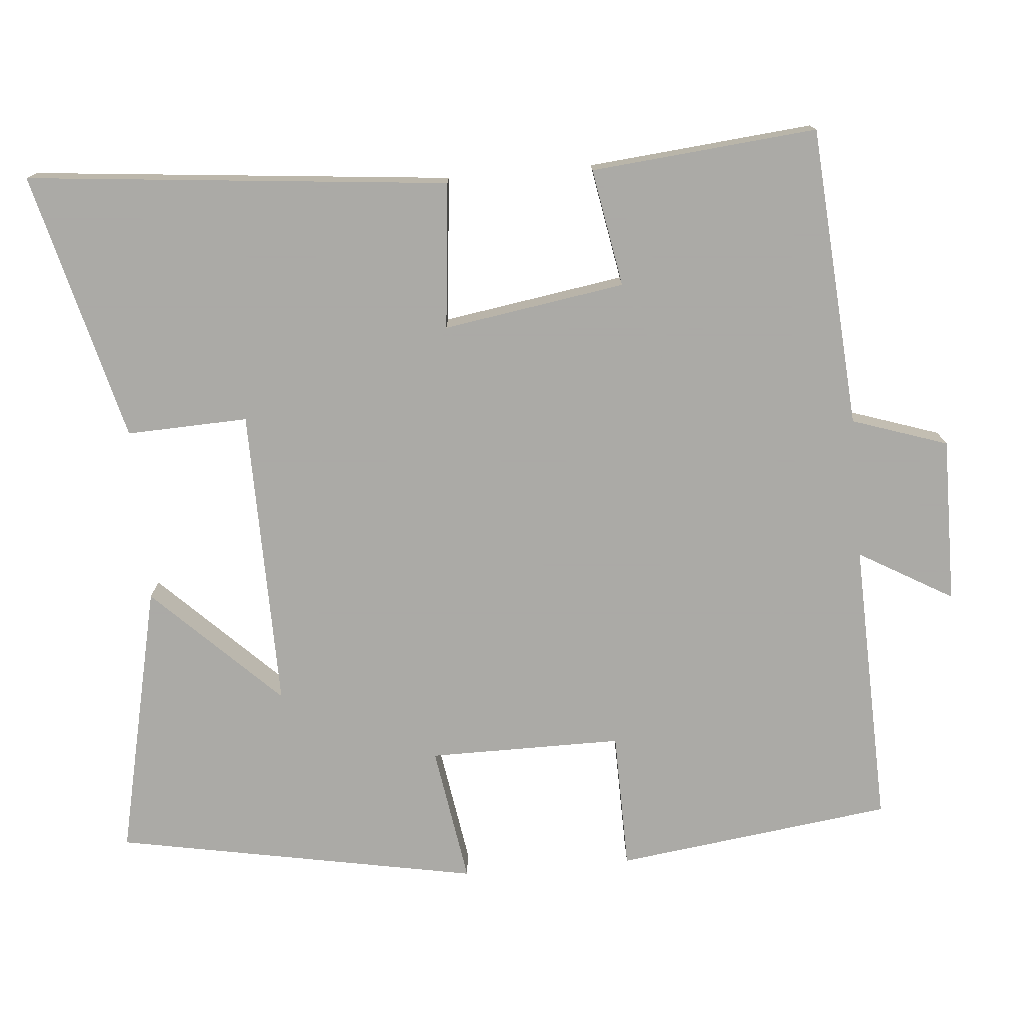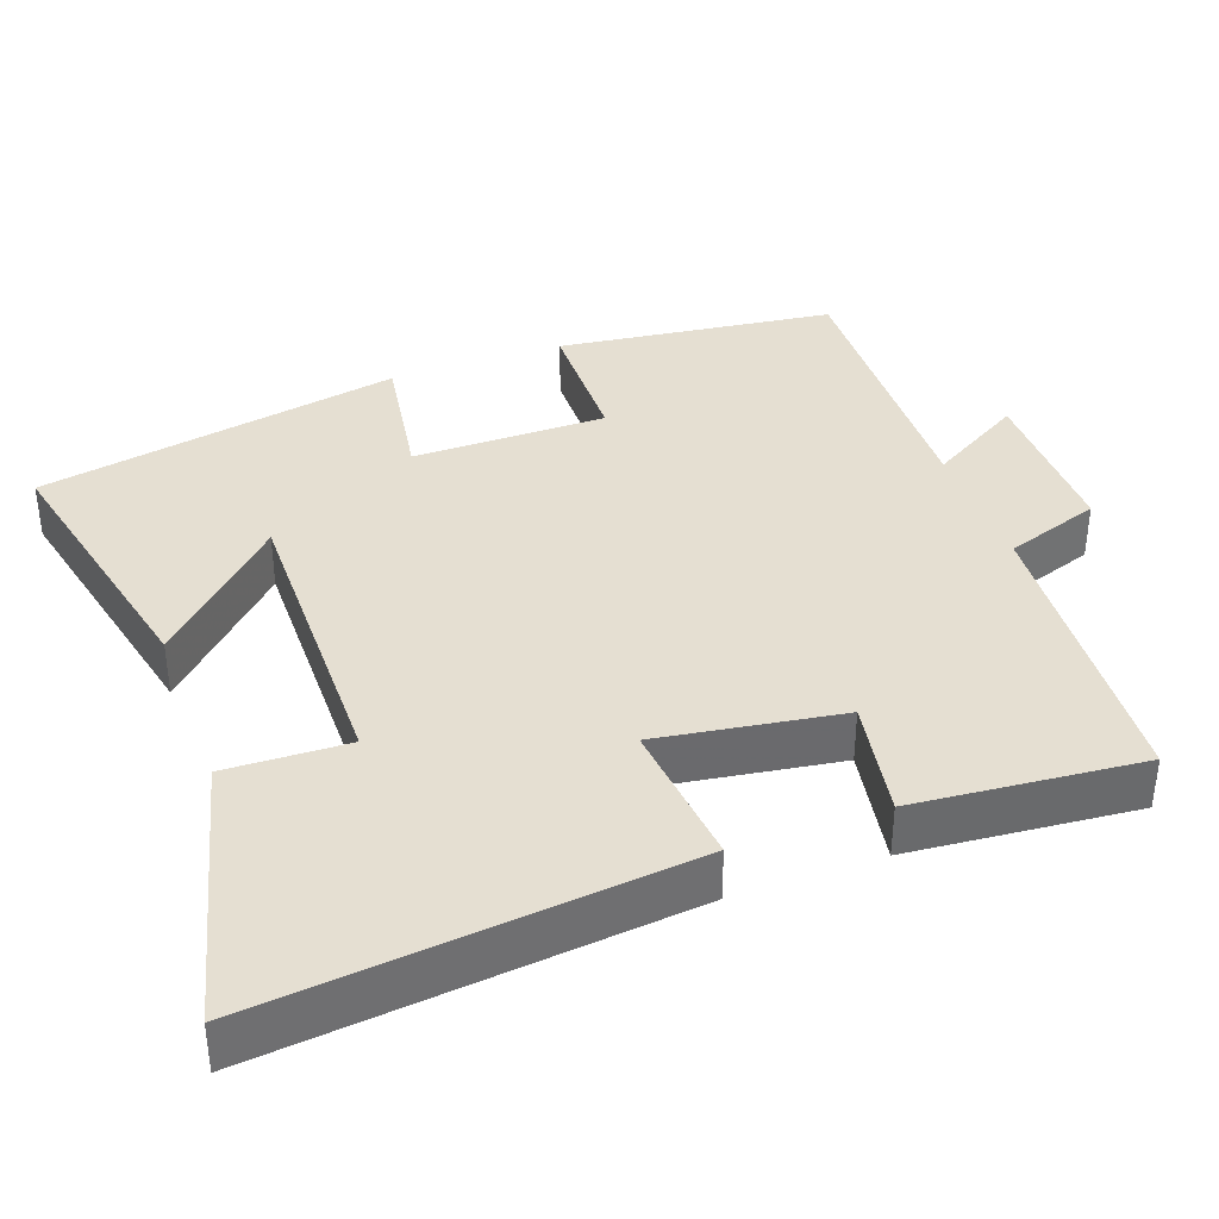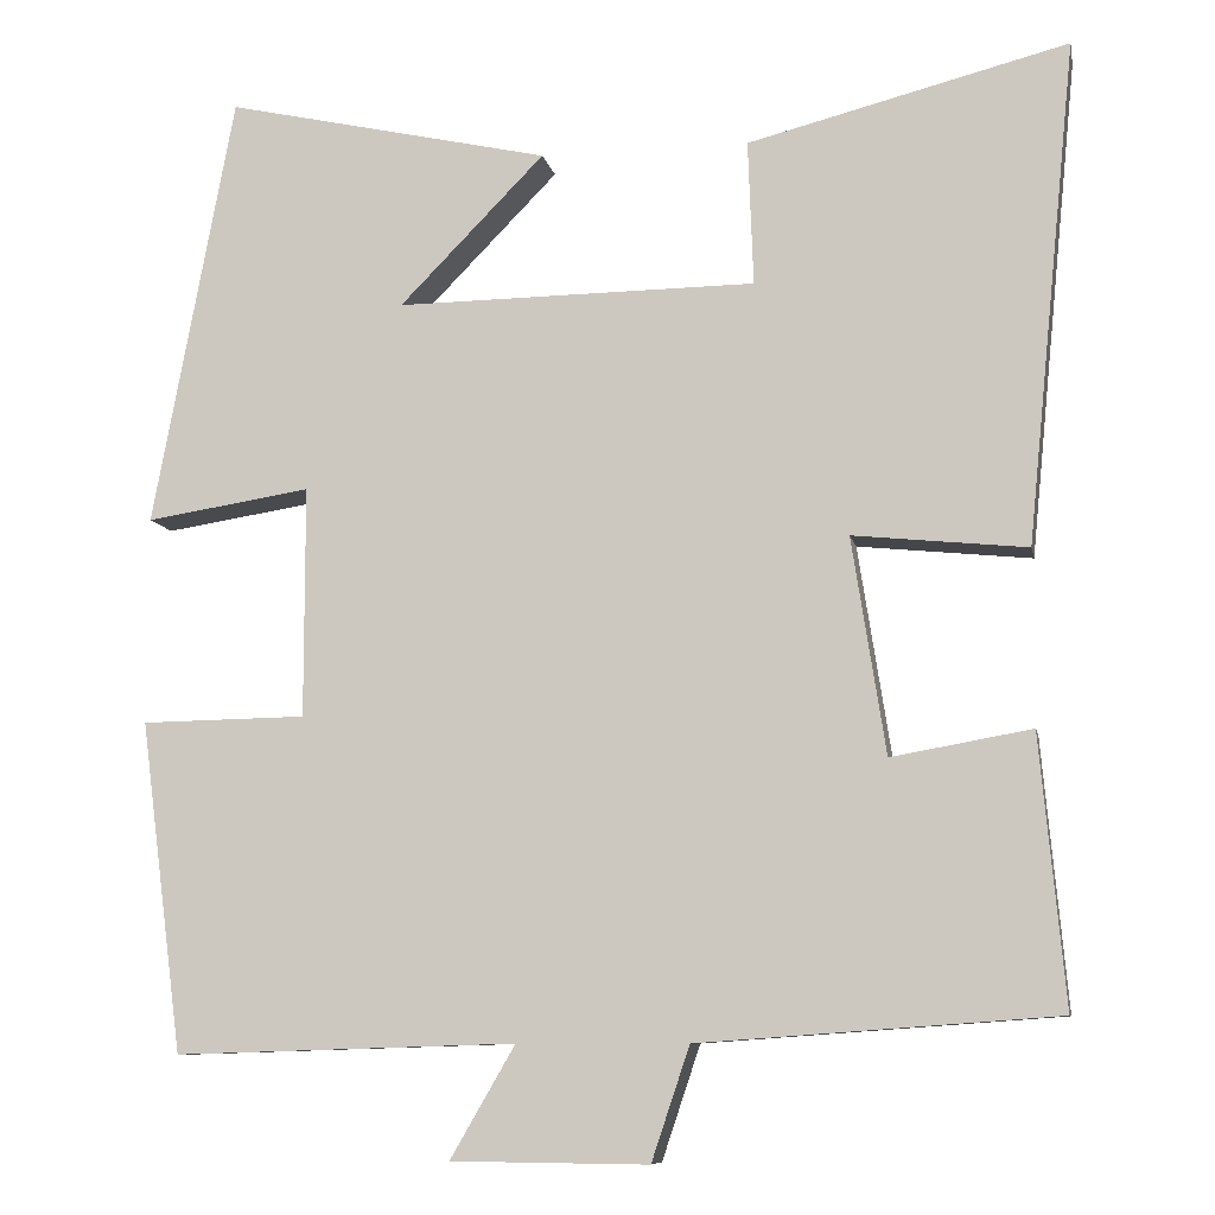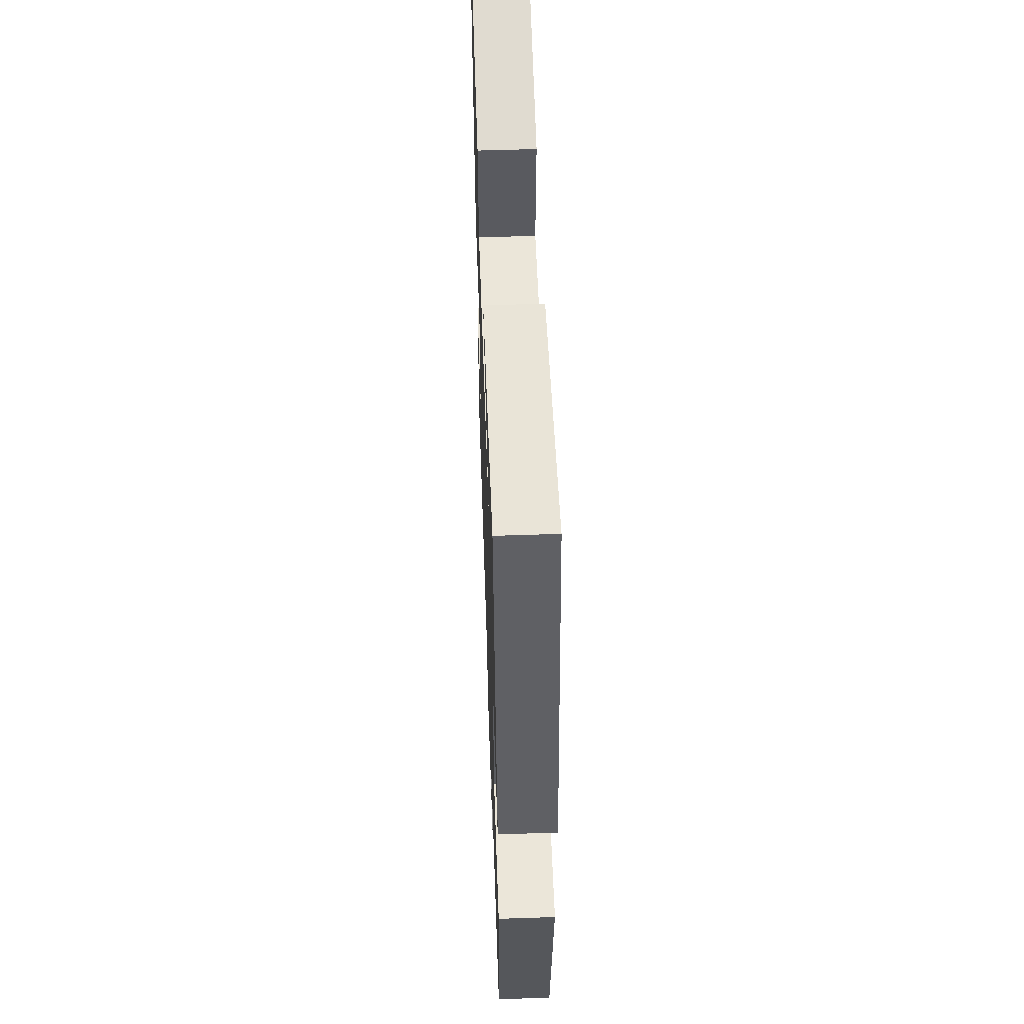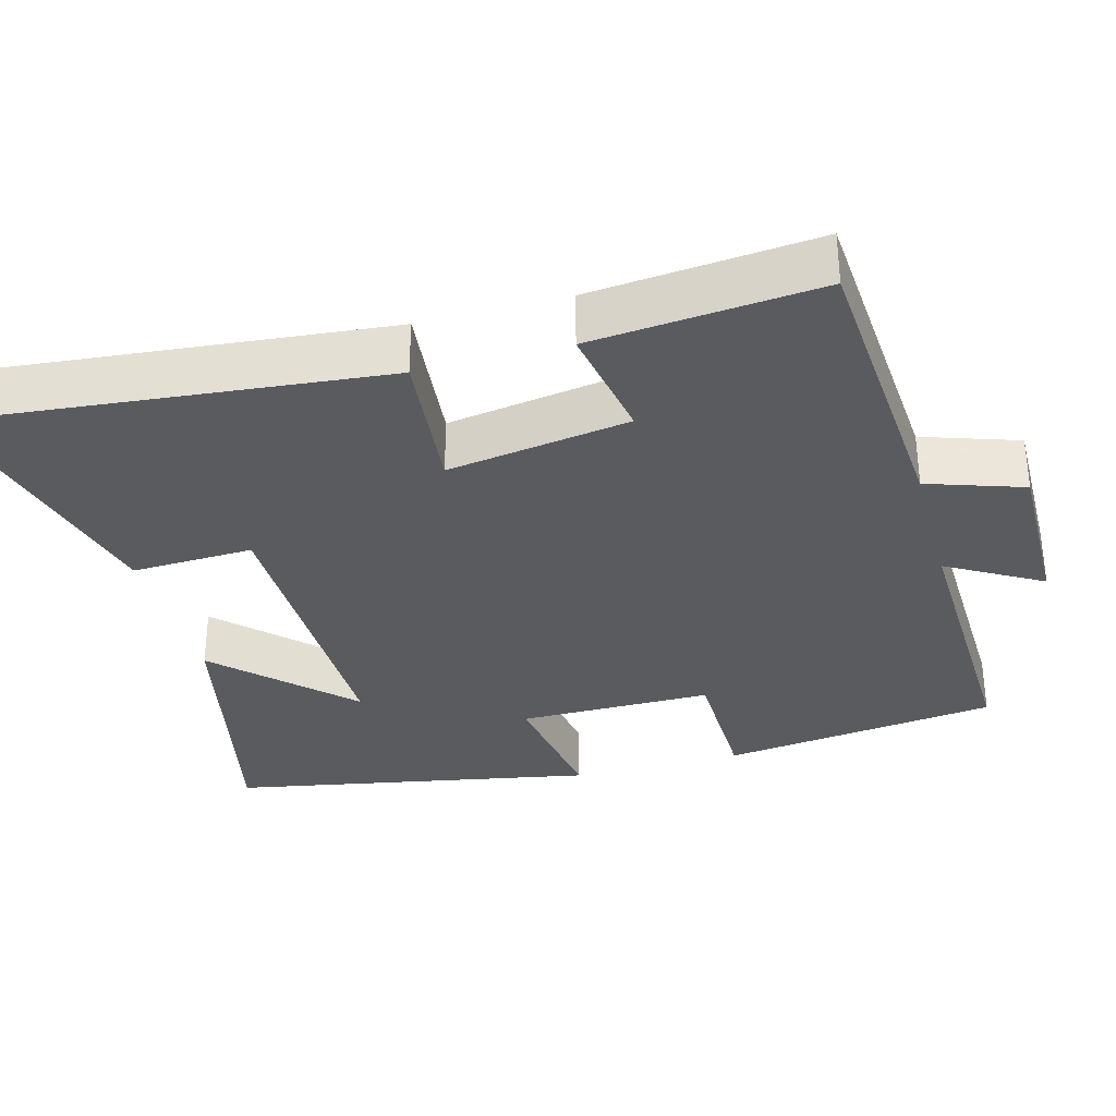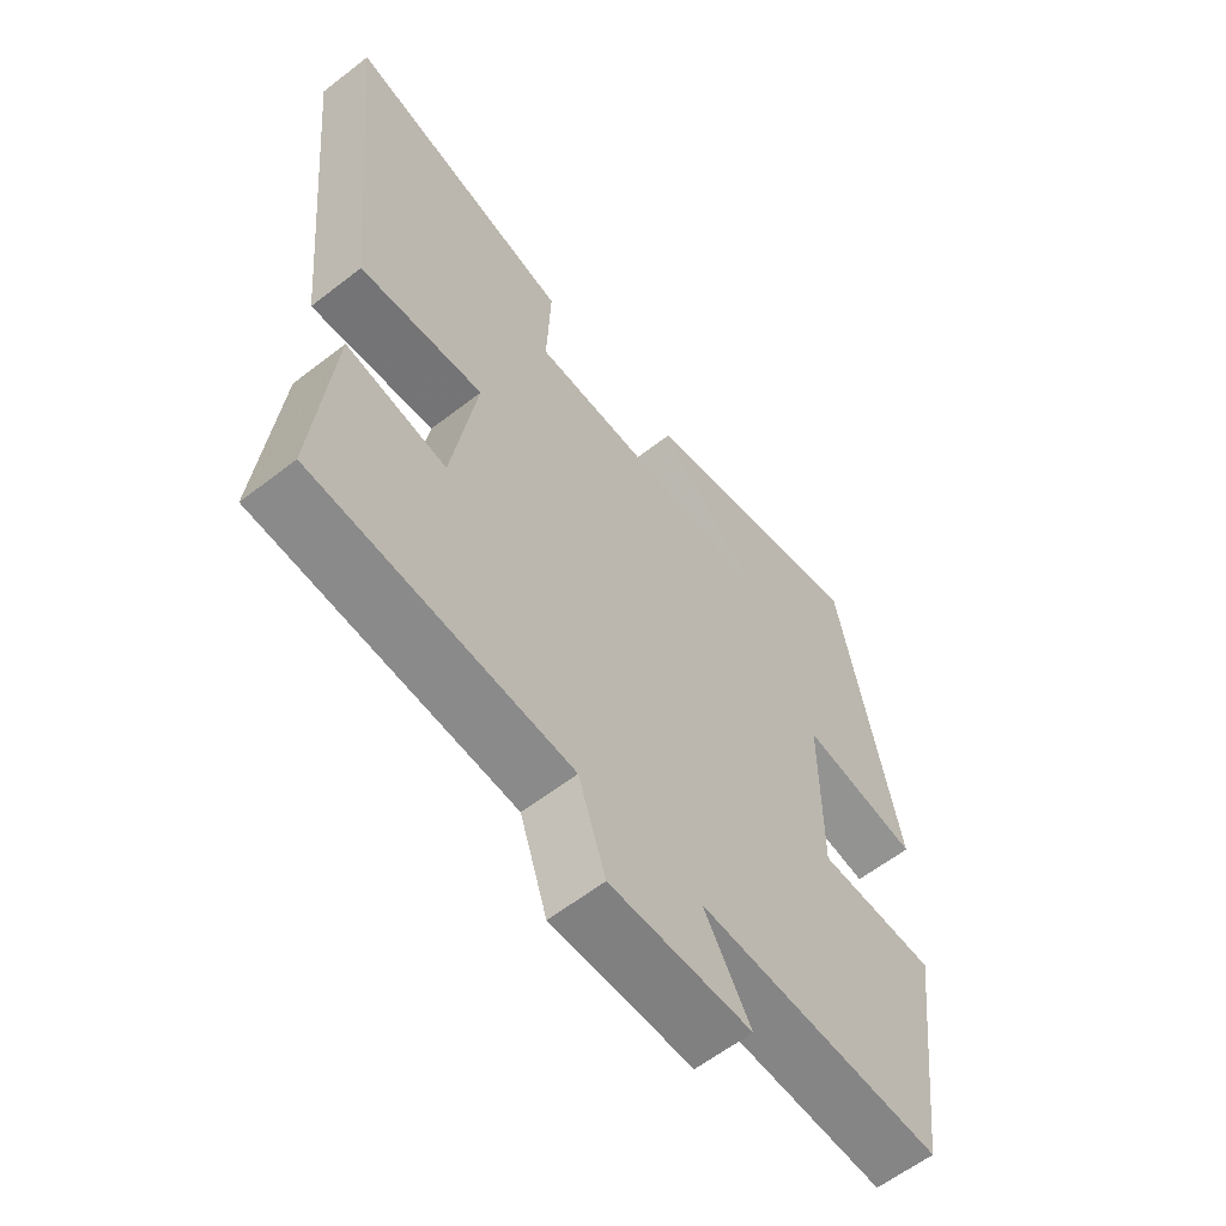
<metadata>
{"format":"obj","ext":"obj","renderer":"f3d","projection":"perspective","resolution":1024,"background":"white","views":[{"elev":-75.7,"azim":95.0,"up":"+Y"},{"elev":37.3,"azim":69.9,"up":"+Y"},{"elev":-8.9,"azim":11.0,"up":"+Z"},{"elev":55.8,"azim":-92.0,"up":"+Z"},{"elev":-32.8,"azim":105.3,"up":"+Y"},{"elev":-60.6,"azim":128.4,"up":"+Z"}]}
</metadata>
<code>
v -0.452 0.07 -0.512
v -0.5 0.07 -0.14
v -0.314 0.07 -0.137
v -0.314 0.07 0.123
v -0.5 0.07 0.094
v -0.408 0.07 0.582
v -0.041 0.07 0.5
v -0.205 0.07 0.333
v 0.201 0.07 0.337
v 0.195 0.07 0.5
v 0.556 0.07 0.592
v 0.5 0.07 0.028
v 0.304 0.07 0.048
v 0.342 0.07 -0.196
v 0.5 0.07 -0.168
v 0.528 0.07 -0.471
v 0.125 0.07 -0.5
v 0.082 0.07 -0.628
v -0.14 0.07 -0.626
v -0.067 0.07 -0.5
v -0.452 0 -0.512
v -0.5 0 -0.14
v -0.314 0 -0.137
v -0.314 0 0.123
v -0.5 0 0.094
v -0.408 0 0.582
v -0.041 0 0.5
v -0.205 0 0.333
v 0.201 0 0.337
v 0.195 0 0.5
v 0.556 0 0.592
v 0.5 0 0.028
v 0.304 0 0.048
v 0.342 0 -0.196
v 0.5 0 -0.168
v 0.528 0 -0.471
v 0.125 0 -0.5
v 0.082 0 -0.628
v -0.14 0 -0.626
v -0.067 0 -0.5
f 17 18 19 20
f 16 17 20
f 15 16 20
f 14 15 20
f 13 14 20 1
f 11 12 13
f 10 11 13
f 9 10 13
f 8 9 13
f 5 6 7 8
f 4 5 8
f 3 4 8 13
f 1 2 3
f 1 3 13
f 40 39 38 37
f 40 37 36
f 40 36 35
f 40 35 34
f 21 40 34 33
f 33 32 31
f 33 31 30
f 33 30 29
f 33 29 28
f 28 27 26 25
f 28 25 24
f 33 28 24 23
f 23 22 21
f 33 23 21
f 1 21 22 2
f 2 22 23 3
f 3 23 24 4
f 4 24 25 5
f 5 25 26 6
f 6 26 27 7
f 7 27 28 8
f 8 28 29 9
f 9 29 30 10
f 10 30 31 11
f 11 31 32 12
f 12 32 33 13
f 13 33 34 14
f 14 34 35 15
f 15 35 36 16
f 16 36 37 17
f 17 37 38 18
f 18 38 39 19
f 19 39 40 20
f 20 40 21 1

</code>
